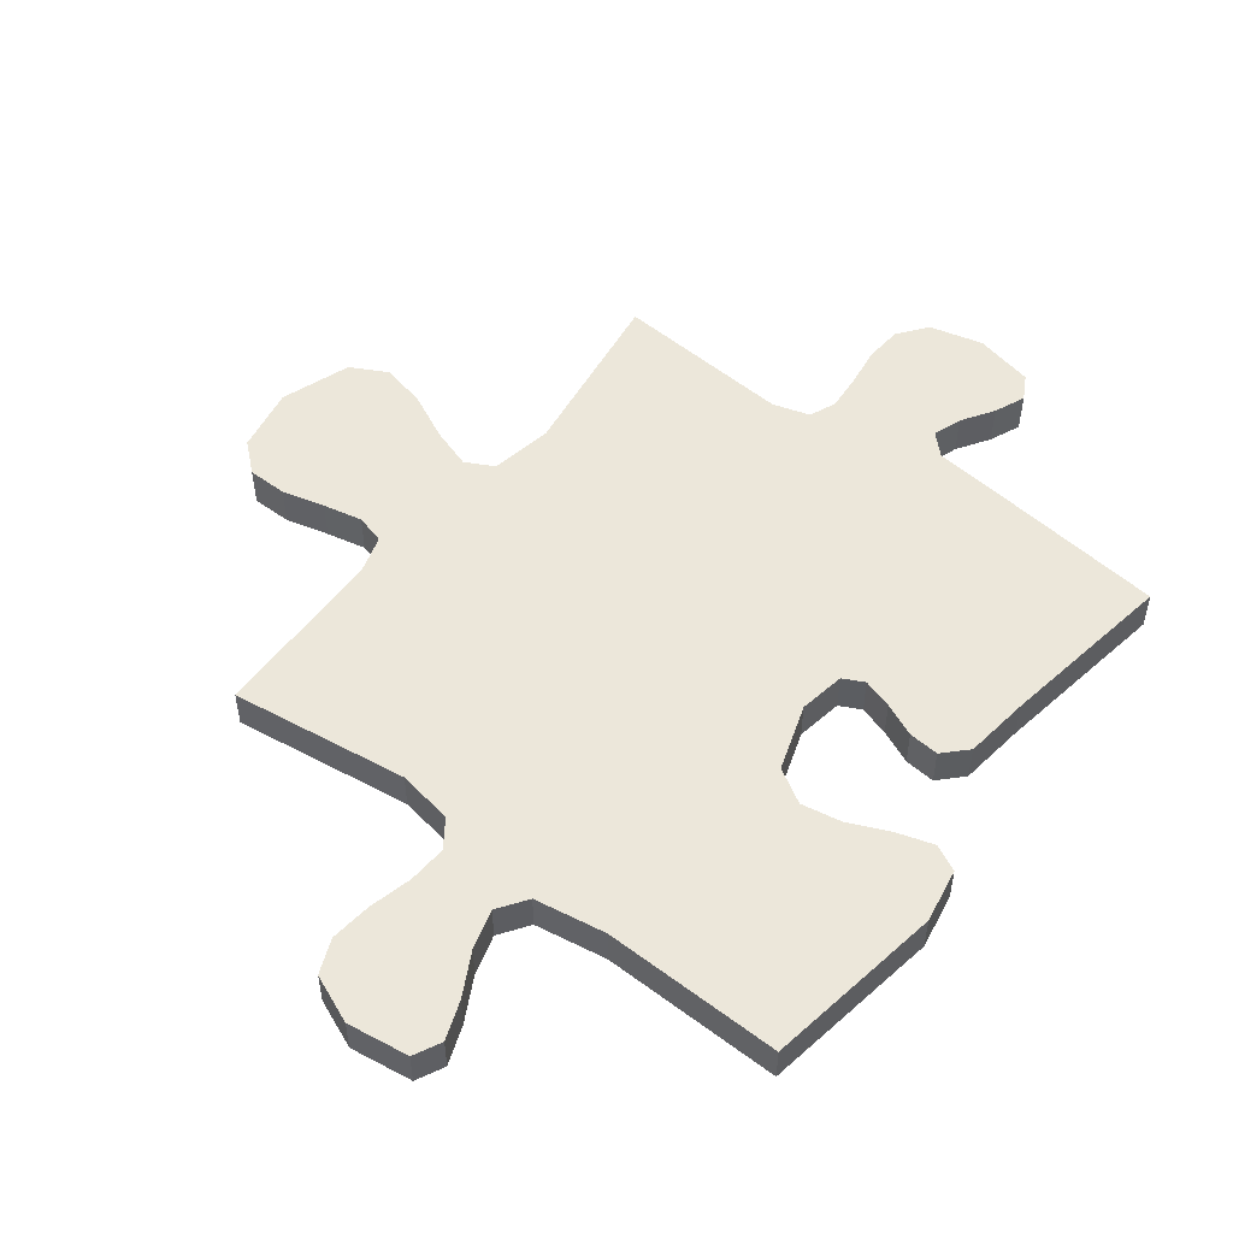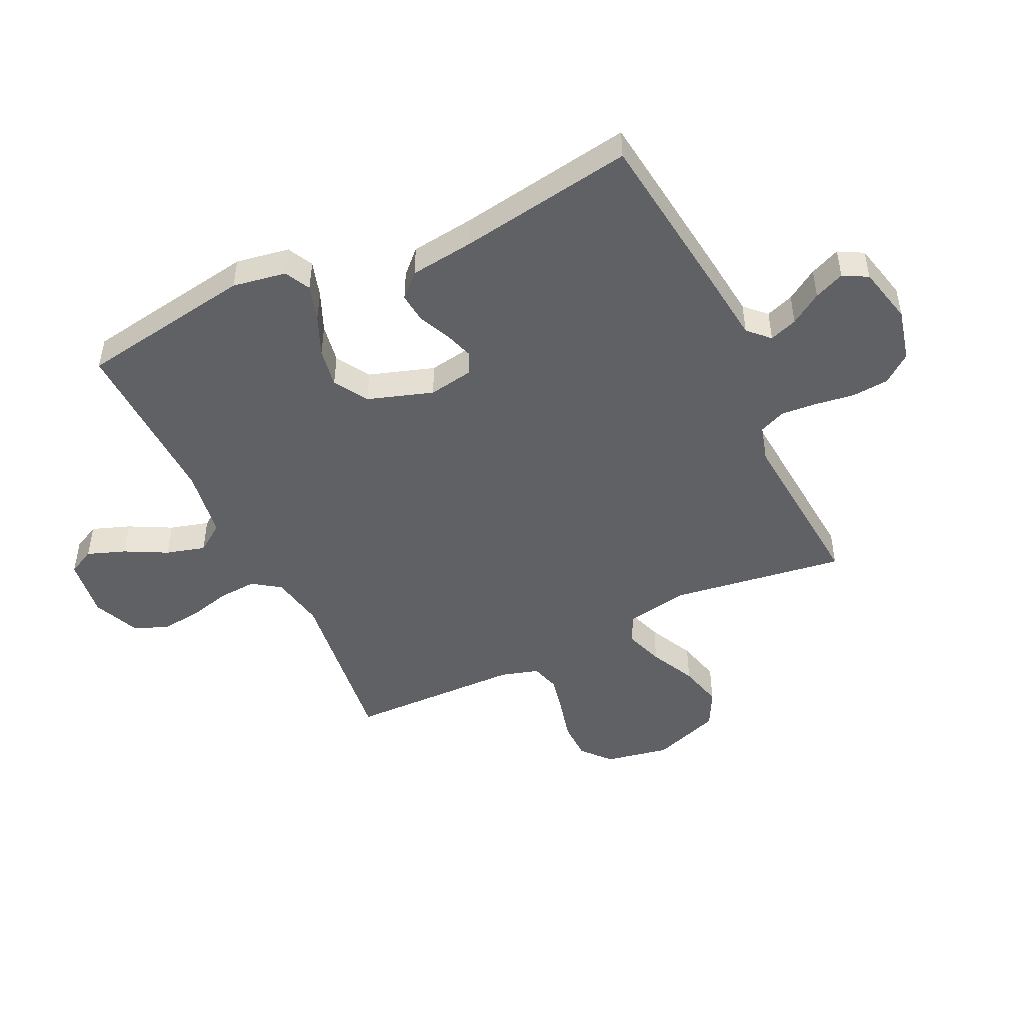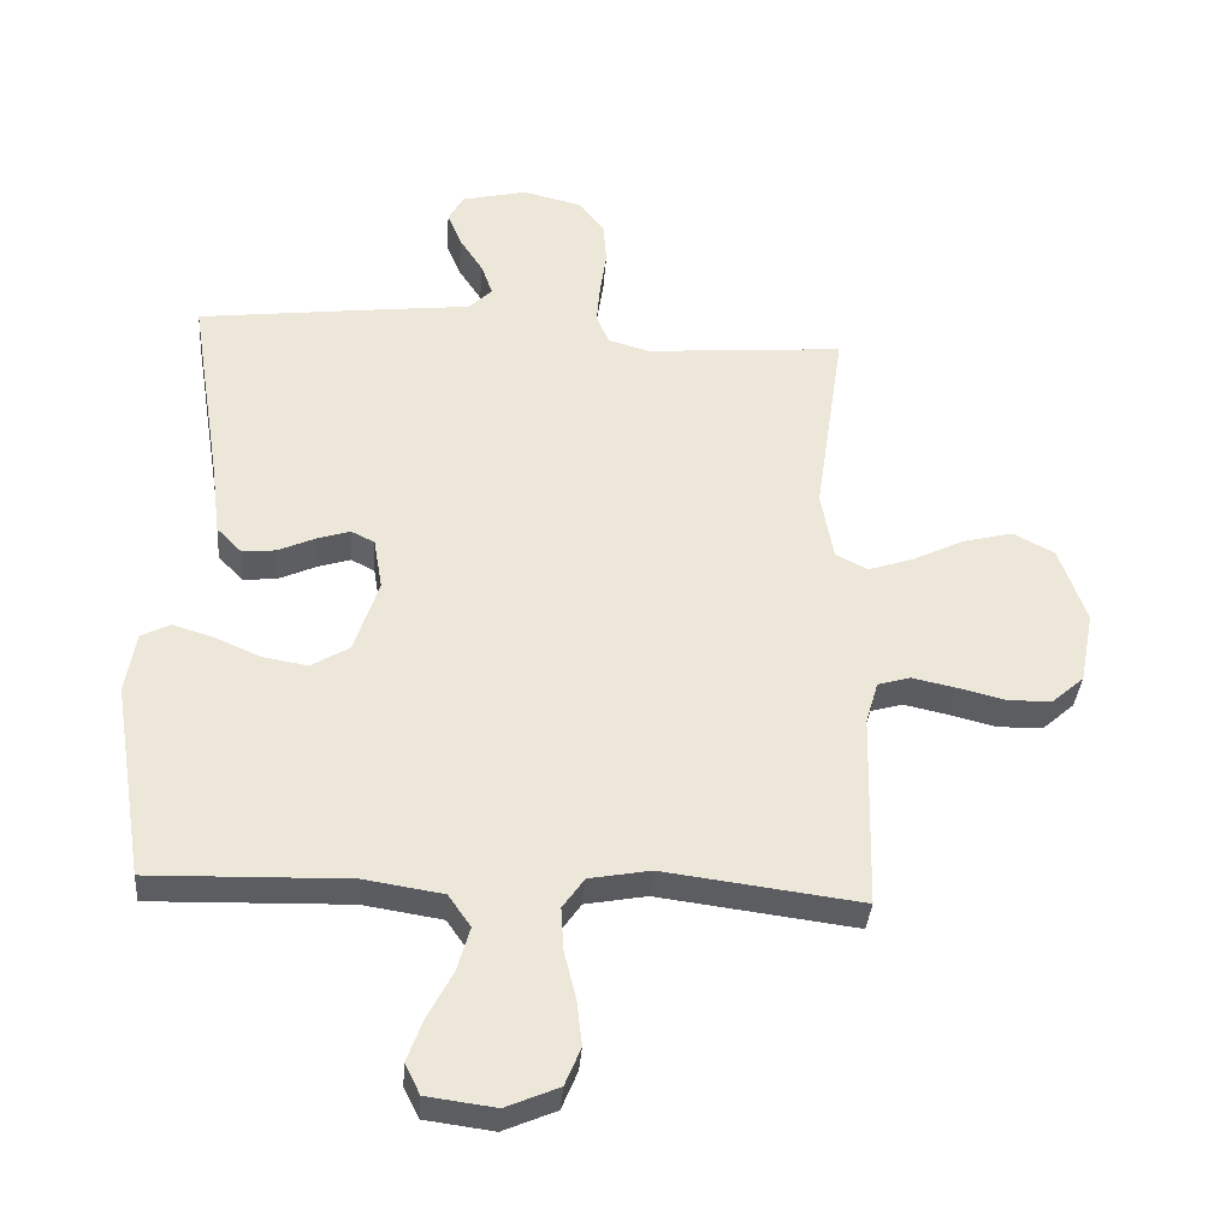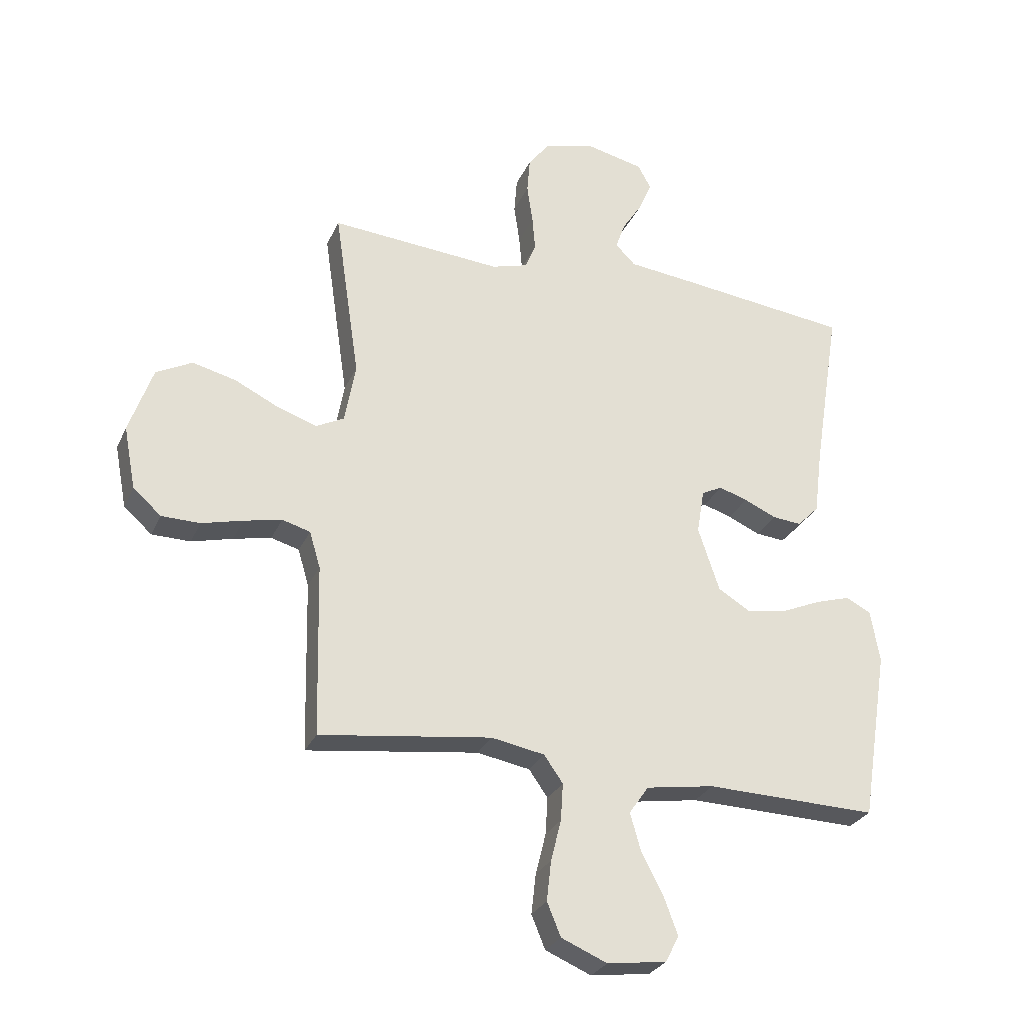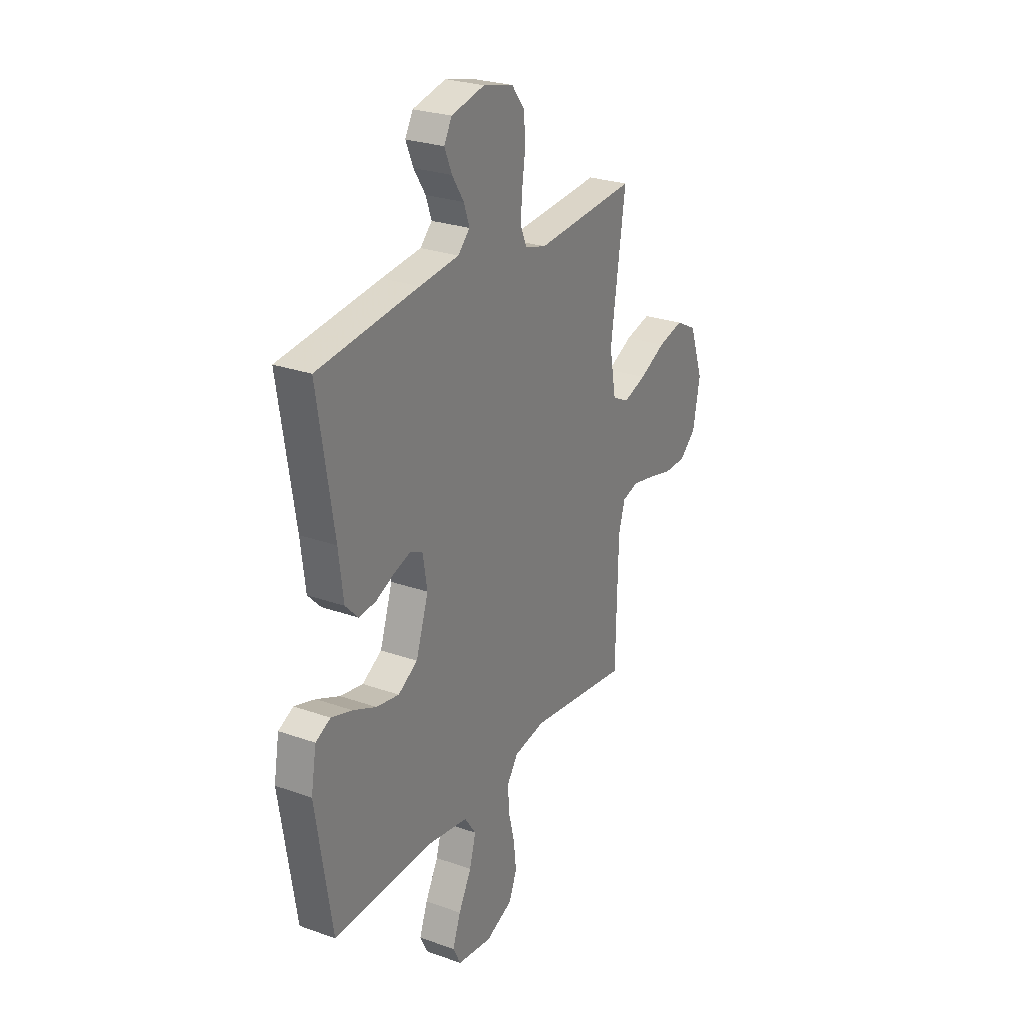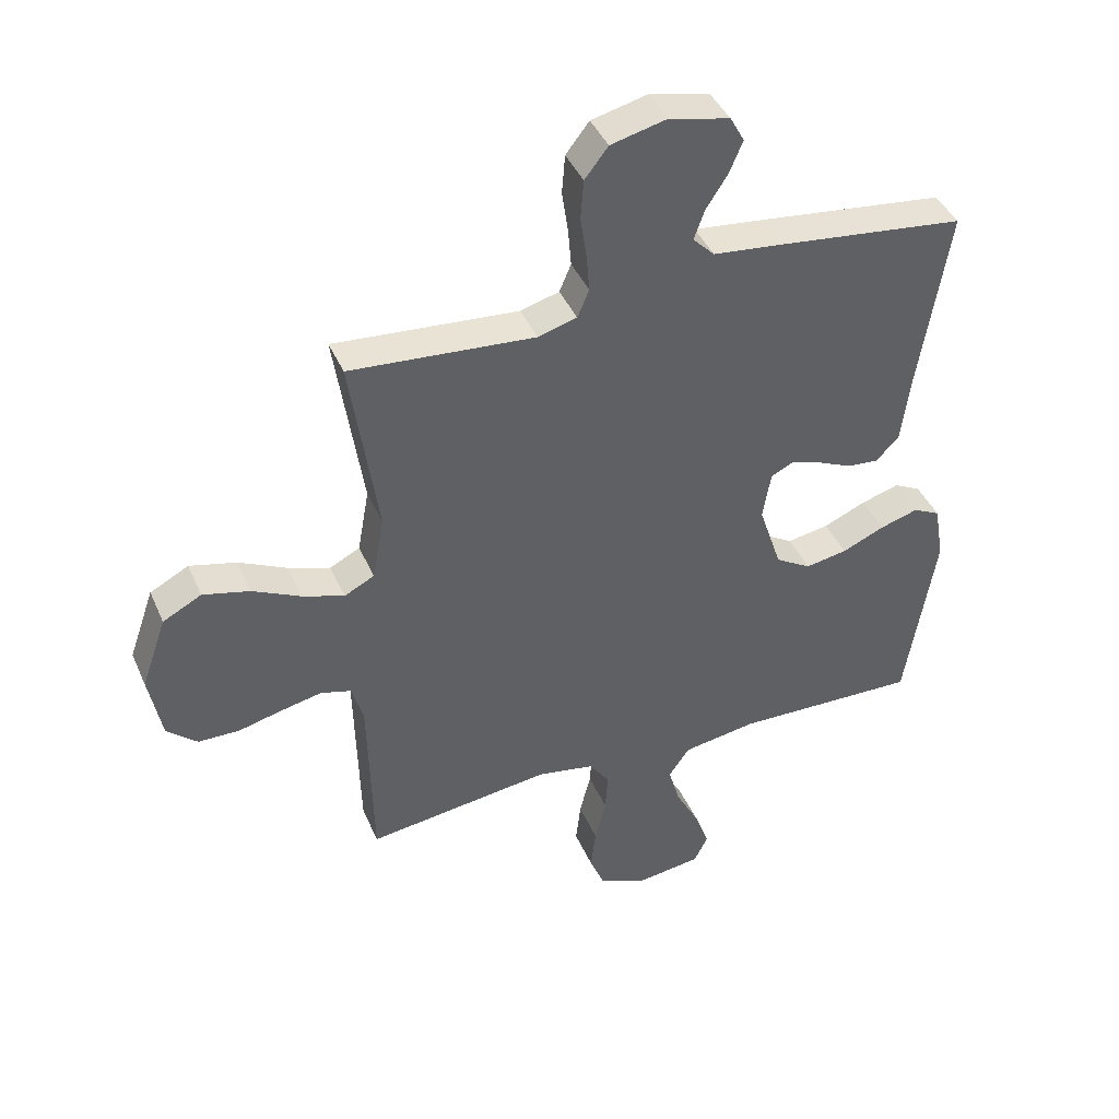
<metadata>
{"format":"obj","ext":"obj","renderer":"f3d","projection":"perspective","resolution":1024,"background":"white","views":[{"elev":51.8,"azim":-142.7,"up":"+Y"},{"elev":-48.0,"azim":-64.4,"up":"+Y"},{"elev":-35.7,"azim":-4.4,"up":"+Z"},{"elev":-28.1,"azim":159.5,"up":"+Z"},{"elev":26.2,"azim":-60.6,"up":"+Z"},{"elev":41.9,"azim":157.7,"up":"+Z"}]}
</metadata>
<code>
v -0.5 0.07 -0.5
v -0.548 0.07 -0.2
v -0.532 0.07 -0.108
v -0.488 0.07 -0.086
v -0.426 0.07 -0.105
v -0.357 0.07 -0.135
v -0.289 0.07 -0.147
v -0.231 0.07 -0.112
v -0.194 0.07 0
v -0.207 0.07 0.078
v -0.243 0.07 0.096
v -0.293 0.07 0.08
v -0.349 0.07 0.055
v -0.4 0.07 0.05
v -0.438 0.07 0.089
v -0.452 0.07 0.2
v -0.5 0.07 0.5
v -0.2 0.07 0.536
v -0.083 0.07 0.549
v -0.048 0.07 0.584
v -0.065 0.07 0.632
v -0.1 0.07 0.686
v -0.122 0.07 0.738
v -0.099 0.07 0.78
v 0 0.07 0.803
v 0.09 0.07 0.781
v 0.128 0.07 0.732
v 0.133 0.07 0.669
v 0.123 0.07 0.6
v 0.118 0.07 0.539
v 0.137 0.07 0.494
v 0.2 0.07 0.476
v 0.5 0.07 0.5
v 0.456 0.07 0.2
v 0.475 0.07 0.095
v 0.524 0.07 0.07
v 0.592 0.07 0.093
v 0.67 0.07 0.131
v 0.746 0.07 0.15
v 0.809 0.07 0.117
v 0.85 0.07 0
v 0.829 0.07 -0.11
v 0.78 0.07 -0.153
v 0.713 0.07 -0.154
v 0.641 0.07 -0.136
v 0.575 0.07 -0.122
v 0.526 0.07 -0.136
v 0.507 0.07 -0.2
v 0.5 0.07 -0.5
v 0.2 0.07 -0.461
v 0.107 0.07 -0.478
v 0.074 0.07 -0.525
v 0.078 0.07 -0.59
v 0.096 0.07 -0.662
v 0.104 0.07 -0.732
v 0.08 0.07 -0.79
v 0 0.07 -0.824
v -0.104 0.07 -0.81
v -0.127 0.07 -0.764
v -0.103 0.07 -0.699
v -0.065 0.07 -0.627
v -0.046 0.07 -0.56
v -0.08 0.07 -0.511
v -0.2 0.07 -0.492
v -0.5 0 -0.5
v -0.548 0 -0.2
v -0.532 0 -0.108
v -0.488 0 -0.086
v -0.426 0 -0.105
v -0.357 0 -0.135
v -0.289 0 -0.147
v -0.231 0 -0.112
v -0.194 0 0
v -0.207 0 0.078
v -0.243 0 0.096
v -0.293 0 0.08
v -0.349 0 0.055
v -0.4 0 0.05
v -0.438 0 0.089
v -0.452 0 0.2
v -0.5 0 0.5
v -0.2 0 0.536
v -0.083 0 0.549
v -0.048 0 0.584
v -0.065 0 0.632
v -0.1 0 0.686
v -0.122 0 0.738
v -0.099 0 0.78
v 0 0 0.803
v 0.09 0 0.781
v 0.128 0 0.732
v 0.133 0 0.669
v 0.123 0 0.6
v 0.118 0 0.539
v 0.137 0 0.494
v 0.2 0 0.476
v 0.5 0 0.5
v 0.456 0 0.2
v 0.475 0 0.095
v 0.524 0 0.07
v 0.592 0 0.093
v 0.67 0 0.131
v 0.746 0 0.15
v 0.809 0 0.117
v 0.85 0 0
v 0.829 0 -0.11
v 0.78 0 -0.153
v 0.713 0 -0.154
v 0.641 0 -0.136
v 0.575 0 -0.122
v 0.526 0 -0.136
v 0.507 0 -0.2
v 0.5 0 -0.5
v 0.2 0 -0.461
v 0.107 0 -0.478
v 0.074 0 -0.525
v 0.078 0 -0.59
v 0.096 0 -0.662
v 0.104 0 -0.732
v 0.08 0 -0.79
v 0 0 -0.824
v -0.104 0 -0.81
v -0.127 0 -0.764
v -0.103 0 -0.699
v -0.065 0 -0.627
v -0.046 0 -0.56
v -0.08 0 -0.511
v -0.2 0 -0.492
f 58 59 60 61
f 58 61 62
f 57 58 62
f 56 57 62
f 53 54 55 56
f 52 53 56 62
f 51 52 62 63
f 48 49 50
f 47 48 50 51
f 42 43 44 45
f 42 45 46
f 41 42 46
f 40 41 46 47
f 37 38 39 40
f 36 37 40 47
f 32 33 34
f 31 32 34 35
f 26 27 28 29
f 26 29 30
f 25 26 30
f 24 25 30 31
f 21 22 23 24
f 20 21 24 31
f 16 17 18 19
f 14 15 16 19
f 12 13 14 19
f 11 12 19 20
f 10 11 20 31
f 3 4 5 6
f 3 6 7
f 64 1 2 3
f 64 3 7
f 63 64 7 8
f 51 63 8 9
f 35 36 47 51
f 31 35 51
f 9 10 31 51
f 125 124 123 122
f 126 125 122
f 126 122 121
f 126 121 120
f 120 119 118 117
f 126 120 117 116
f 127 126 116 115
f 114 113 112
f 115 114 112 111
f 109 108 107 106
f 110 109 106
f 110 106 105
f 111 110 105 104
f 104 103 102 101
f 111 104 101 100
f 98 97 96
f 99 98 96 95
f 93 92 91 90
f 94 93 90
f 94 90 89
f 95 94 89 88
f 88 87 86 85
f 95 88 85 84
f 83 82 81 80
f 83 80 79 78
f 83 78 77 76
f 84 83 76 75
f 95 84 75 74
f 70 69 68 67
f 71 70 67
f 67 66 65 128
f 71 67 128
f 72 71 128 127
f 73 72 127 115
f 115 111 100 99
f 115 99 95
f 115 95 74 73
f 1 65 66 2
f 2 66 67 3
f 3 67 68 4
f 4 68 69 5
f 5 69 70 6
f 6 70 71 7
f 7 71 72 8
f 8 72 73 9
f 9 73 74 10
f 10 74 75 11
f 11 75 76 12
f 12 76 77 13
f 13 77 78 14
f 14 78 79 15
f 15 79 80 16
f 16 80 81 17
f 17 81 82 18
f 18 82 83 19
f 19 83 84 20
f 20 84 85 21
f 21 85 86 22
f 22 86 87 23
f 23 87 88 24
f 24 88 89 25
f 25 89 90 26
f 26 90 91 27
f 27 91 92 28
f 28 92 93 29
f 29 93 94 30
f 30 94 95 31
f 31 95 96 32
f 32 96 97 33
f 33 97 98 34
f 34 98 99 35
f 35 99 100 36
f 36 100 101 37
f 37 101 102 38
f 38 102 103 39
f 39 103 104 40
f 40 104 105 41
f 41 105 106 42
f 42 106 107 43
f 43 107 108 44
f 44 108 109 45
f 45 109 110 46
f 46 110 111 47
f 47 111 112 48
f 48 112 113 49
f 49 113 114 50
f 50 114 115 51
f 51 115 116 52
f 52 116 117 53
f 53 117 118 54
f 54 118 119 55
f 55 119 120 56
f 56 120 121 57
f 57 121 122 58
f 58 122 123 59
f 59 123 124 60
f 60 124 125 61
f 61 125 126 62
f 62 126 127 63
f 63 127 128 64
f 64 128 65 1

</code>
